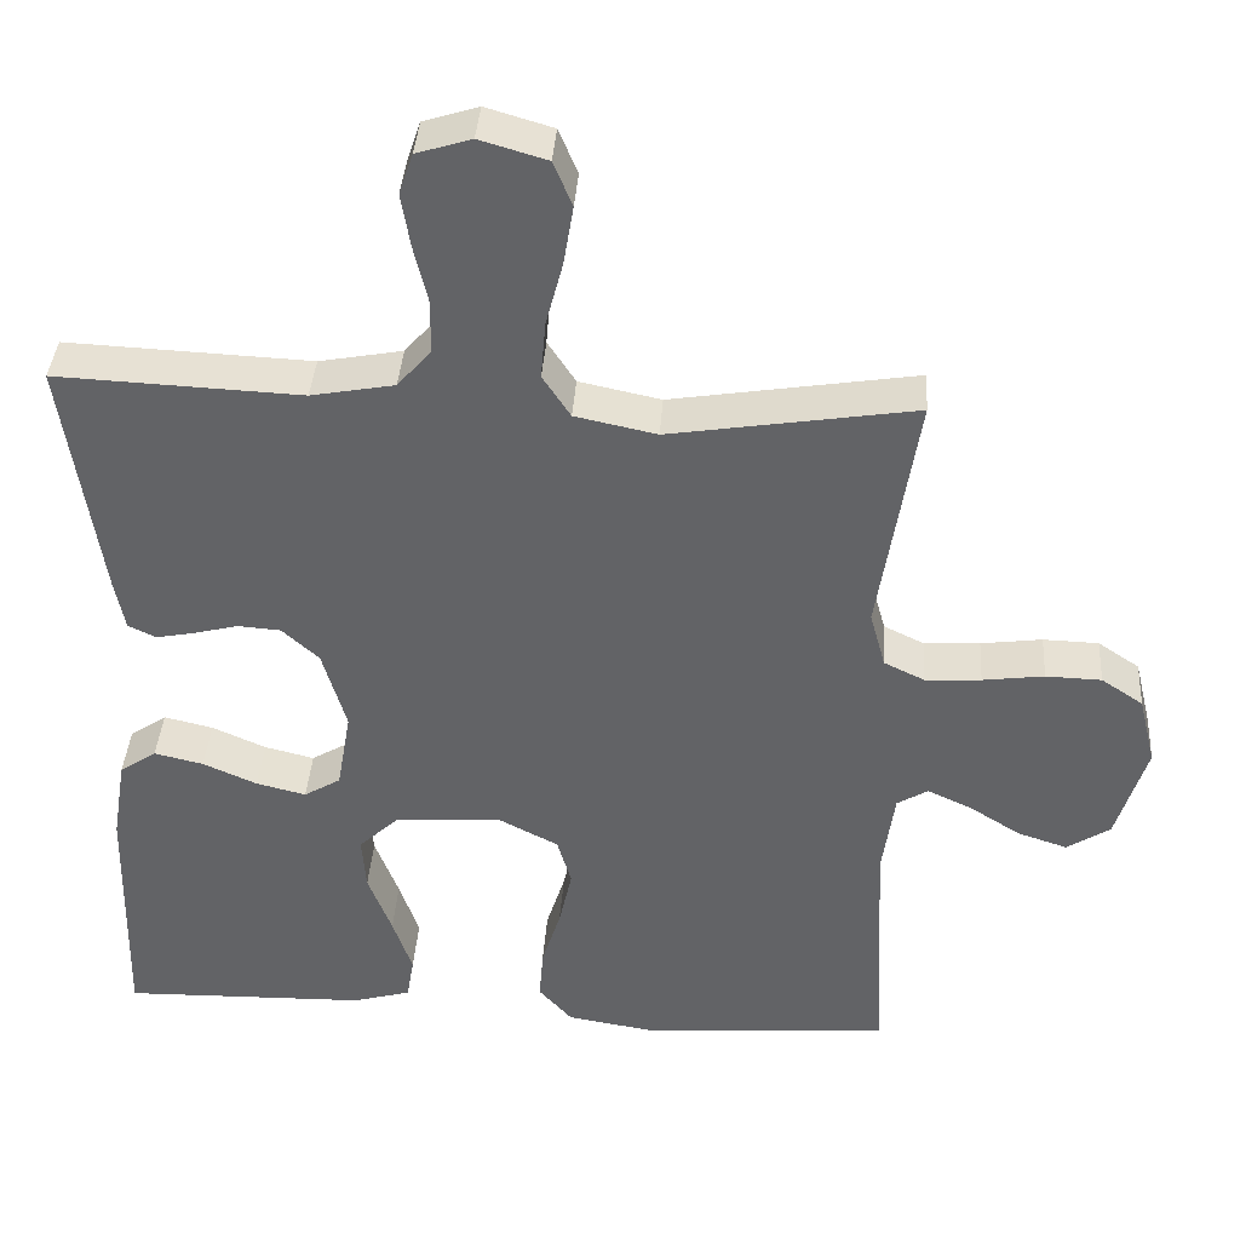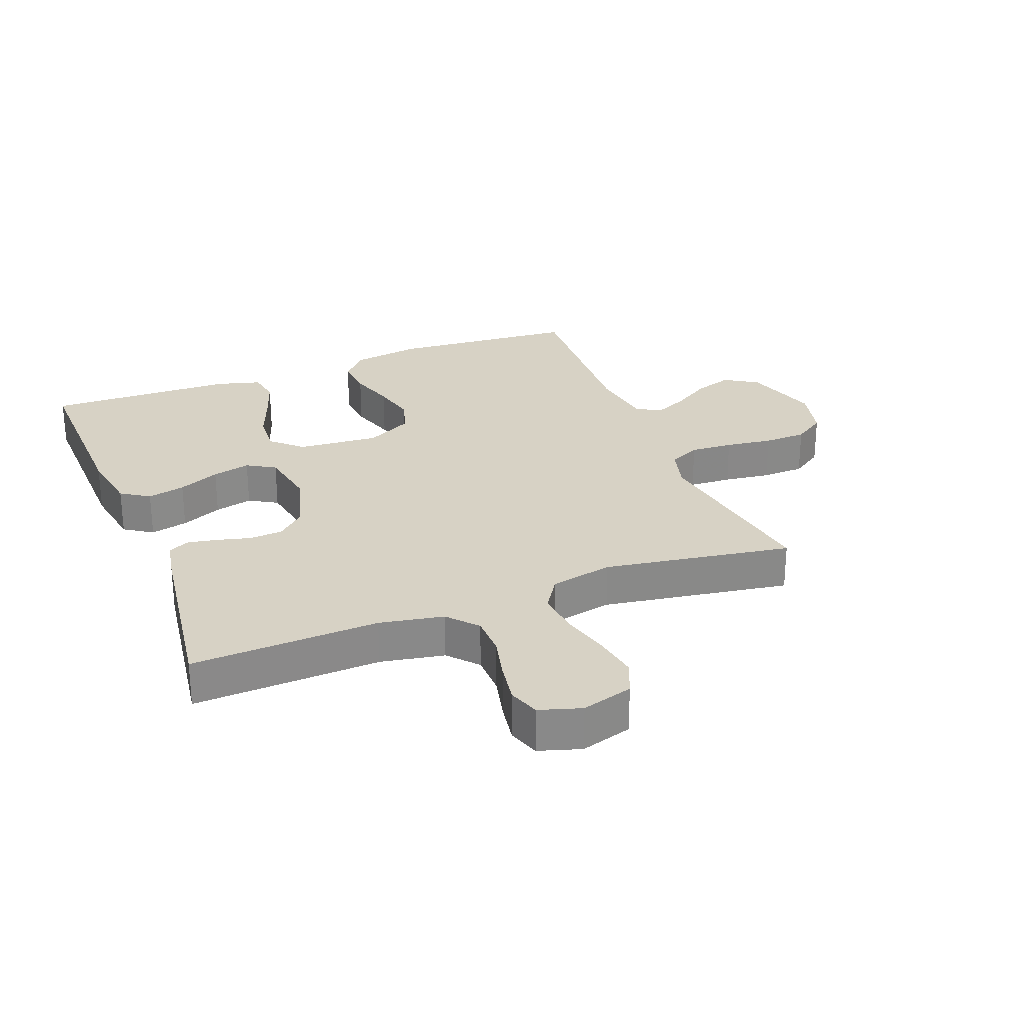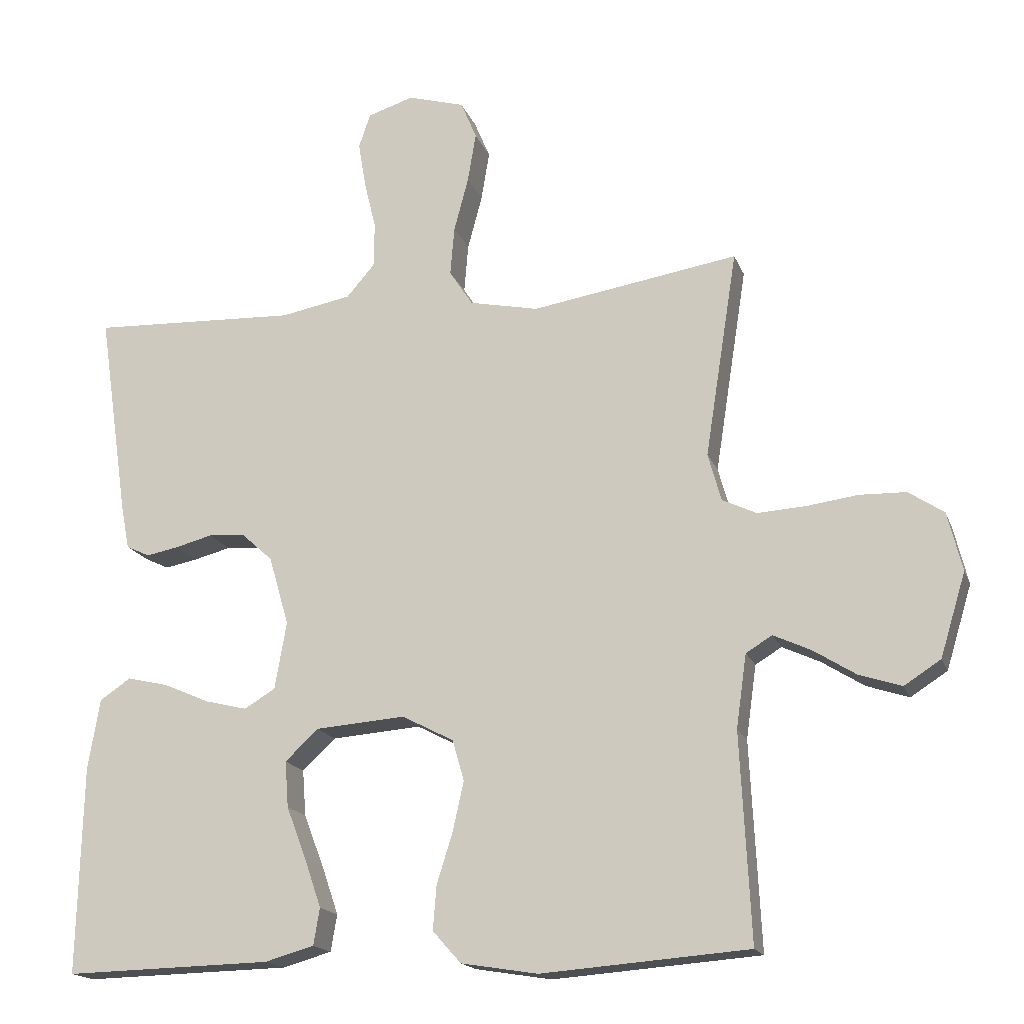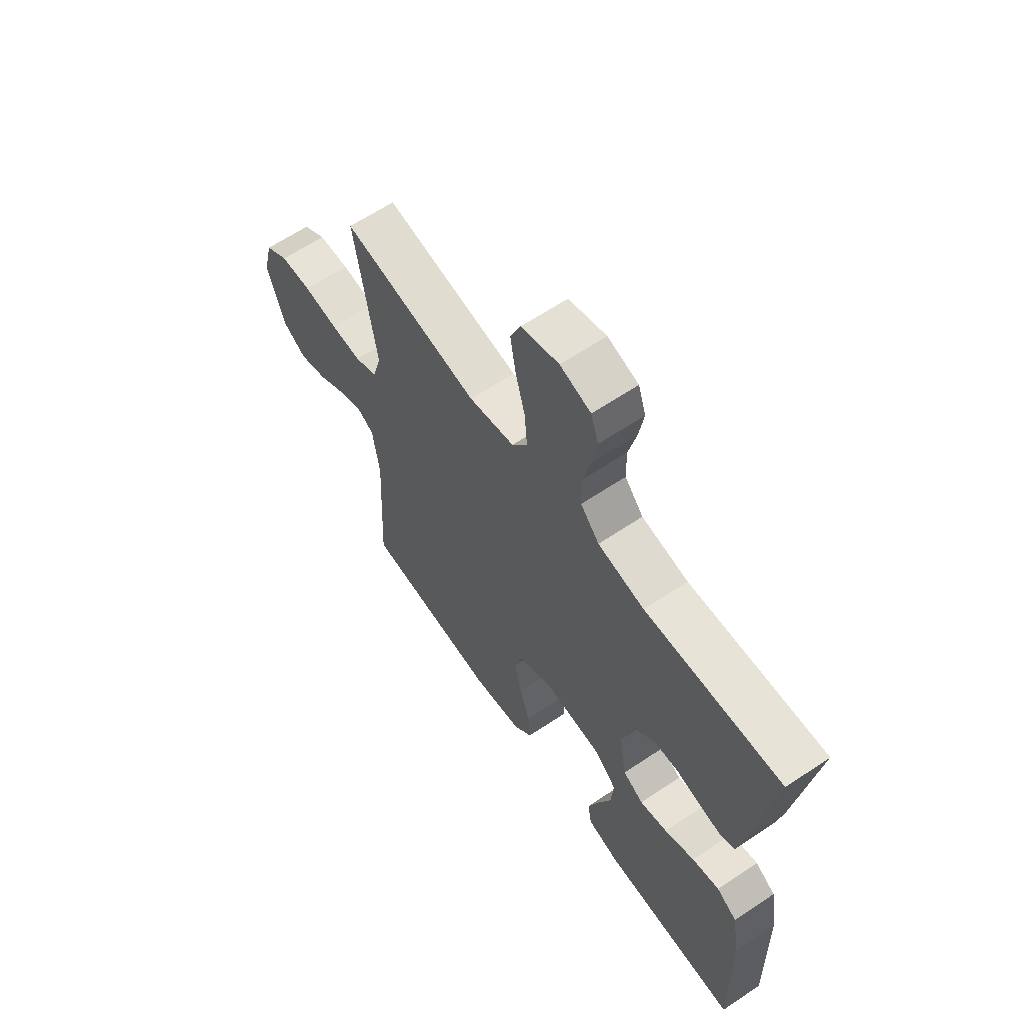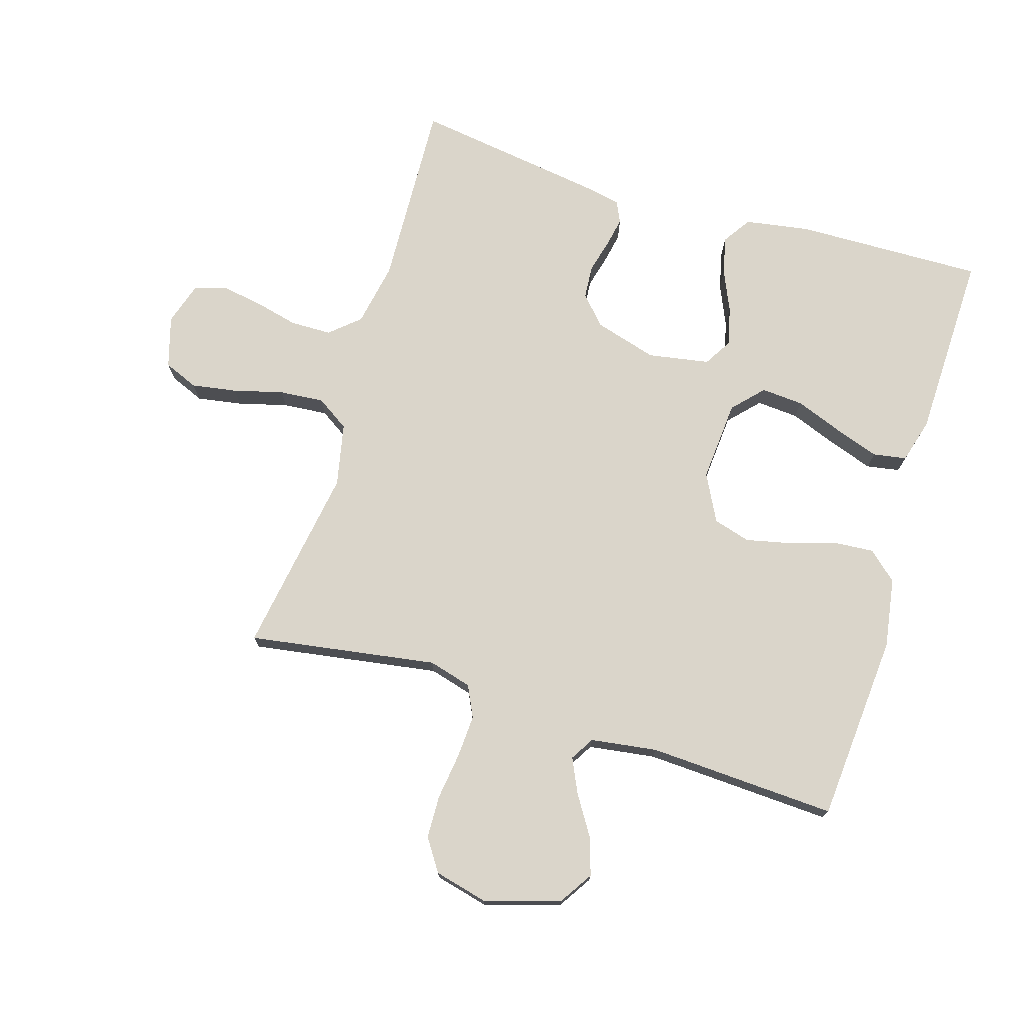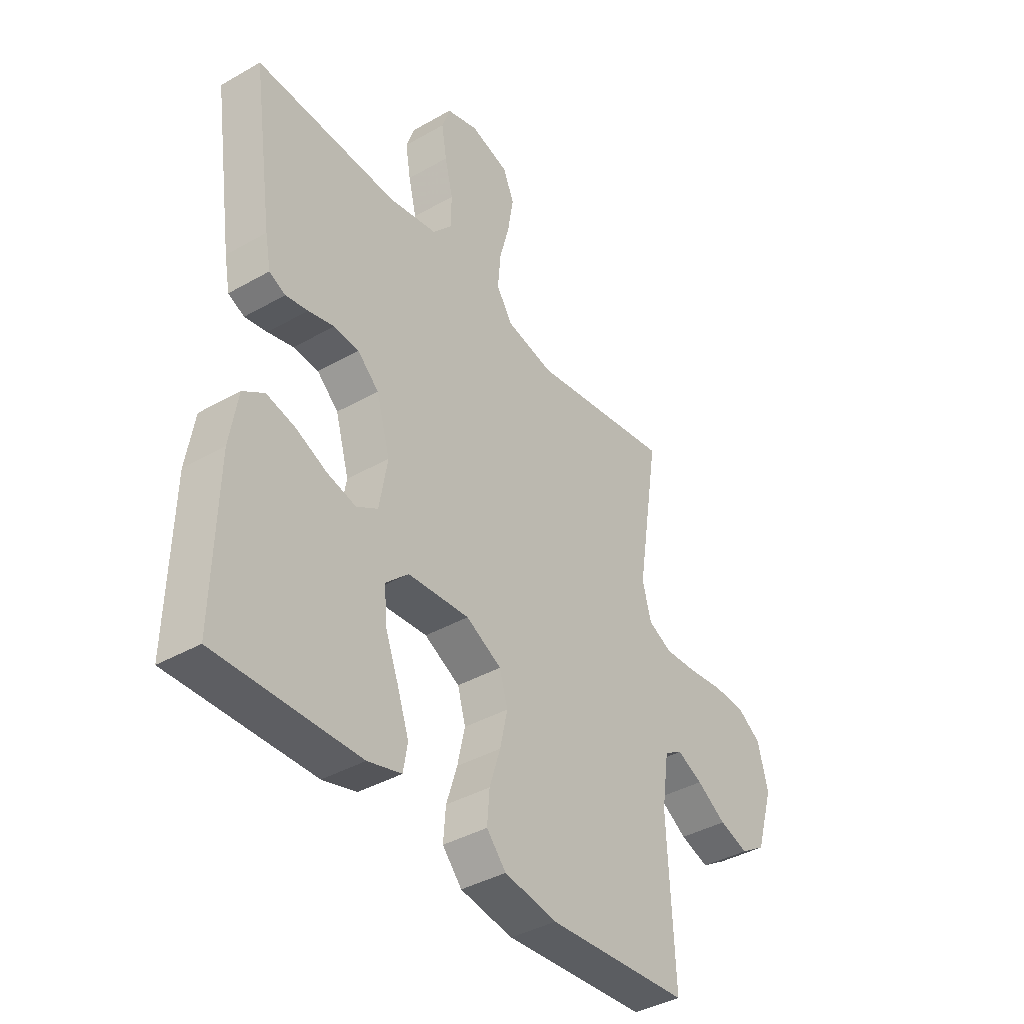
<metadata>
{"format":"obj","ext":"obj","renderer":"f3d","projection":"perspective","resolution":1024,"background":"white","views":[{"elev":38.7,"azim":3.9,"up":"+Z"},{"elev":27.2,"azim":-21.4,"up":"+Y"},{"elev":-17.2,"azim":16.5,"up":"+Z"},{"elev":63.0,"azim":-124.2,"up":"+Z"},{"elev":74.2,"azim":107.0,"up":"+Y"},{"elev":-39.7,"azim":-54.7,"up":"+Z"}]}
</metadata>
<code>
v -0.5 0.07 -0.5
v -0.493 0.07 -0.2
v -0.476 0.07 -0.097
v -0.431 0.07 -0.067
v -0.371 0.07 -0.081
v -0.305 0.07 -0.11
v -0.244 0.07 -0.125
v -0.199 0.07 -0.098
v -0.182 0.07 0
v -0.211 0.07 0.1
v -0.256 0.07 0.141
v -0.309 0.07 0.145
v -0.363 0.07 0.131
v -0.41 0.07 0.122
v -0.444 0.07 0.138
v -0.456 0.07 0.2
v -0.5 0.07 0.5
v -0.2 0.07 0.487
v -0.098 0.07 0.506
v -0.057 0.07 0.553
v -0.056 0.07 0.618
v -0.073 0.07 0.689
v -0.084 0.07 0.755
v -0.067 0.07 0.805
v 0 0.07 0.826
v 0.082 0.07 0.802
v 0.105 0.07 0.747
v 0.093 0.07 0.675
v 0.072 0.07 0.596
v 0.066 0.07 0.525
v 0.1 0.07 0.473
v 0.2 0.07 0.452
v 0.5 0.07 0.5
v 0.453 0.07 0.2
v 0.472 0.07 0.131
v 0.522 0.07 0.107
v 0.59 0.07 0.111
v 0.665 0.07 0.121
v 0.733 0.07 0.119
v 0.784 0.07 0.085
v 0.805 0.07 0
v 0.768 0.07 -0.121
v 0.715 0.07 -0.155
v 0.654 0.07 -0.135
v 0.592 0.07 -0.096
v 0.538 0.07 -0.071
v 0.5 0.07 -0.094
v 0.485 0.07 -0.2
v 0.5 0.07 -0.5
v 0.2 0.07 -0.523
v 0.089 0.07 -0.505
v 0.048 0.07 -0.459
v 0.053 0.07 -0.395
v 0.076 0.07 -0.322
v 0.092 0.07 -0.25
v 0.075 0.07 -0.191
v 0 0.07 -0.152
v -0.13 0.07 -0.162
v -0.178 0.07 -0.207
v -0.173 0.07 -0.274
v -0.144 0.07 -0.35
v -0.12 0.07 -0.42
v -0.129 0.07 -0.473
v -0.2 0.07 -0.493
v -0.5 0 -0.5
v -0.493 0 -0.2
v -0.476 0 -0.097
v -0.431 0 -0.067
v -0.371 0 -0.081
v -0.305 0 -0.11
v -0.244 0 -0.125
v -0.199 0 -0.098
v -0.182 0 0
v -0.211 0 0.1
v -0.256 0 0.141
v -0.309 0 0.145
v -0.363 0 0.131
v -0.41 0 0.122
v -0.444 0 0.138
v -0.456 0 0.2
v -0.5 0 0.5
v -0.2 0 0.487
v -0.098 0 0.506
v -0.057 0 0.553
v -0.056 0 0.618
v -0.073 0 0.689
v -0.084 0 0.755
v -0.067 0 0.805
v 0 0 0.826
v 0.082 0 0.802
v 0.105 0 0.747
v 0.093 0 0.675
v 0.072 0 0.596
v 0.066 0 0.525
v 0.1 0 0.473
v 0.2 0 0.452
v 0.5 0 0.5
v 0.453 0 0.2
v 0.472 0 0.131
v 0.522 0 0.107
v 0.59 0 0.111
v 0.665 0 0.121
v 0.733 0 0.119
v 0.784 0 0.085
v 0.805 0 0
v 0.768 0 -0.121
v 0.715 0 -0.155
v 0.654 0 -0.135
v 0.592 0 -0.096
v 0.538 0 -0.071
v 0.5 0 -0.094
v 0.485 0 -0.2
v 0.5 0 -0.5
v 0.2 0 -0.523
v 0.089 0 -0.505
v 0.048 0 -0.459
v 0.053 0 -0.395
v 0.076 0 -0.322
v 0.092 0 -0.25
v 0.075 0 -0.191
v 0 0 -0.152
v -0.13 0 -0.162
v -0.178 0 -0.207
v -0.173 0 -0.274
v -0.144 0 -0.35
v -0.12 0 -0.42
v -0.129 0 -0.473
v -0.2 0 -0.493
f 60 61 62 63
f 60 63 64 1
f 51 52 53 54
f 51 54 55
f 48 49 50 51
f 47 48 51 55
f 46 47 55 56
f 42 43 44 45
f 42 45 46
f 41 42 46
f 37 38 39 40
f 36 37 40 41
f 32 33 34
f 31 32 34 35
f 26 27 28 29
f 26 29 30
f 25 26 30
f 24 25 30
f 21 22 23 24
f 21 24 30
f 20 21 30 31
f 15 16 17 18
f 15 18 19
f 12 13 14 15
f 12 15 19
f 11 12 19 20
f 3 4 5 6
f 3 6 7
f 2 3 7
f 59 60 1 2
f 58 59 2 7
f 57 58 7 8
f 41 46 56 57
f 36 41 57 8
f 35 36 8 9
f 31 35 9 10
f 10 11 20 31
f 127 126 125 124
f 65 128 127 124
f 118 117 116 115
f 119 118 115
f 115 114 113 112
f 119 115 112 111
f 120 119 111 110
f 109 108 107 106
f 110 109 106
f 110 106 105
f 104 103 102 101
f 105 104 101 100
f 98 97 96
f 99 98 96 95
f 93 92 91 90
f 94 93 90
f 94 90 89
f 94 89 88
f 88 87 86 85
f 94 88 85
f 95 94 85 84
f 82 81 80 79
f 83 82 79
f 79 78 77 76
f 83 79 76
f 84 83 76 75
f 70 69 68 67
f 71 70 67
f 71 67 66
f 66 65 124 123
f 71 66 123 122
f 72 71 122 121
f 121 120 110 105
f 72 121 105 100
f 73 72 100 99
f 74 73 99 95
f 95 84 75 74
f 1 65 66 2
f 2 66 67 3
f 3 67 68 4
f 4 68 69 5
f 5 69 70 6
f 6 70 71 7
f 7 71 72 8
f 8 72 73 9
f 9 73 74 10
f 10 74 75 11
f 11 75 76 12
f 12 76 77 13
f 13 77 78 14
f 14 78 79 15
f 15 79 80 16
f 16 80 81 17
f 17 81 82 18
f 18 82 83 19
f 19 83 84 20
f 20 84 85 21
f 21 85 86 22
f 22 86 87 23
f 23 87 88 24
f 24 88 89 25
f 25 89 90 26
f 26 90 91 27
f 27 91 92 28
f 28 92 93 29
f 29 93 94 30
f 30 94 95 31
f 31 95 96 32
f 32 96 97 33
f 33 97 98 34
f 34 98 99 35
f 35 99 100 36
f 36 100 101 37
f 37 101 102 38
f 38 102 103 39
f 39 103 104 40
f 40 104 105 41
f 41 105 106 42
f 42 106 107 43
f 43 107 108 44
f 44 108 109 45
f 45 109 110 46
f 46 110 111 47
f 47 111 112 48
f 48 112 113 49
f 49 113 114 50
f 50 114 115 51
f 51 115 116 52
f 52 116 117 53
f 53 117 118 54
f 54 118 119 55
f 55 119 120 56
f 56 120 121 57
f 57 121 122 58
f 58 122 123 59
f 59 123 124 60
f 60 124 125 61
f 61 125 126 62
f 62 126 127 63
f 63 127 128 64
f 64 128 65 1

</code>
